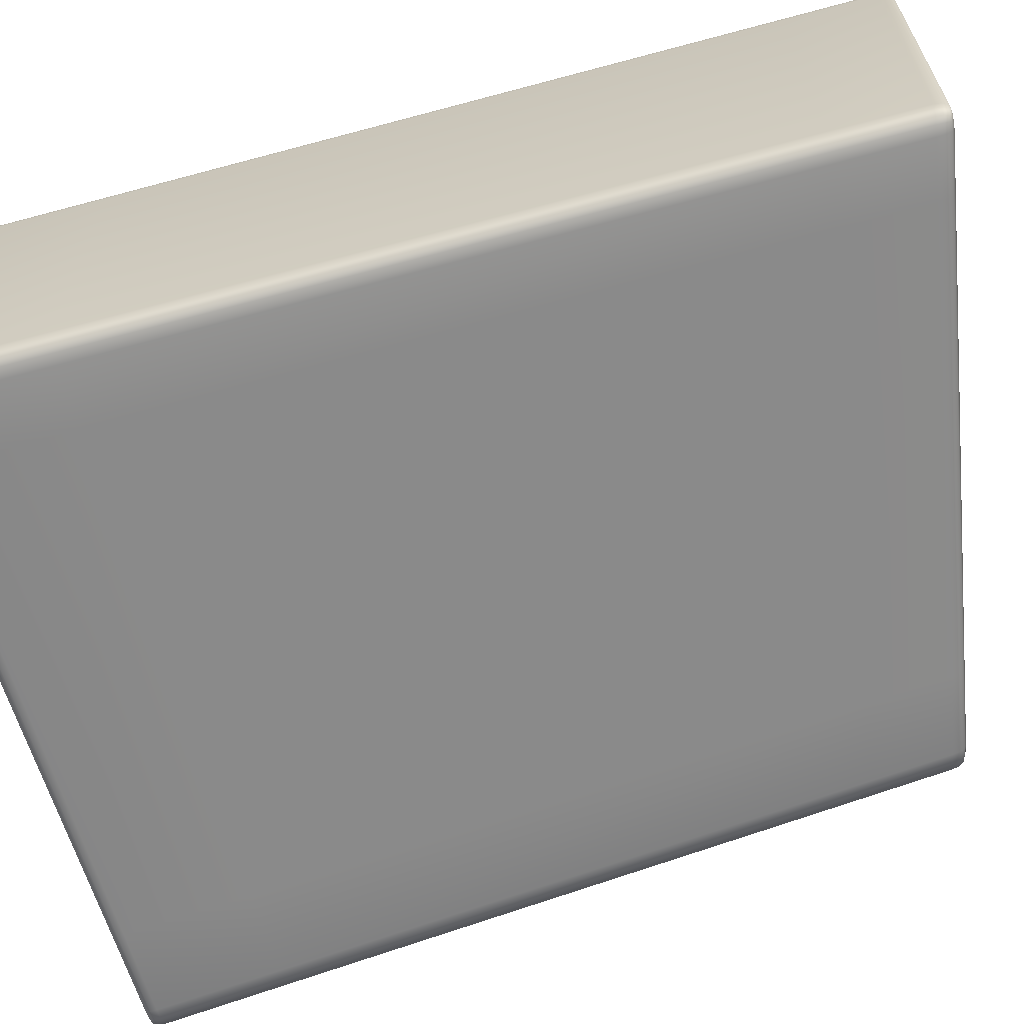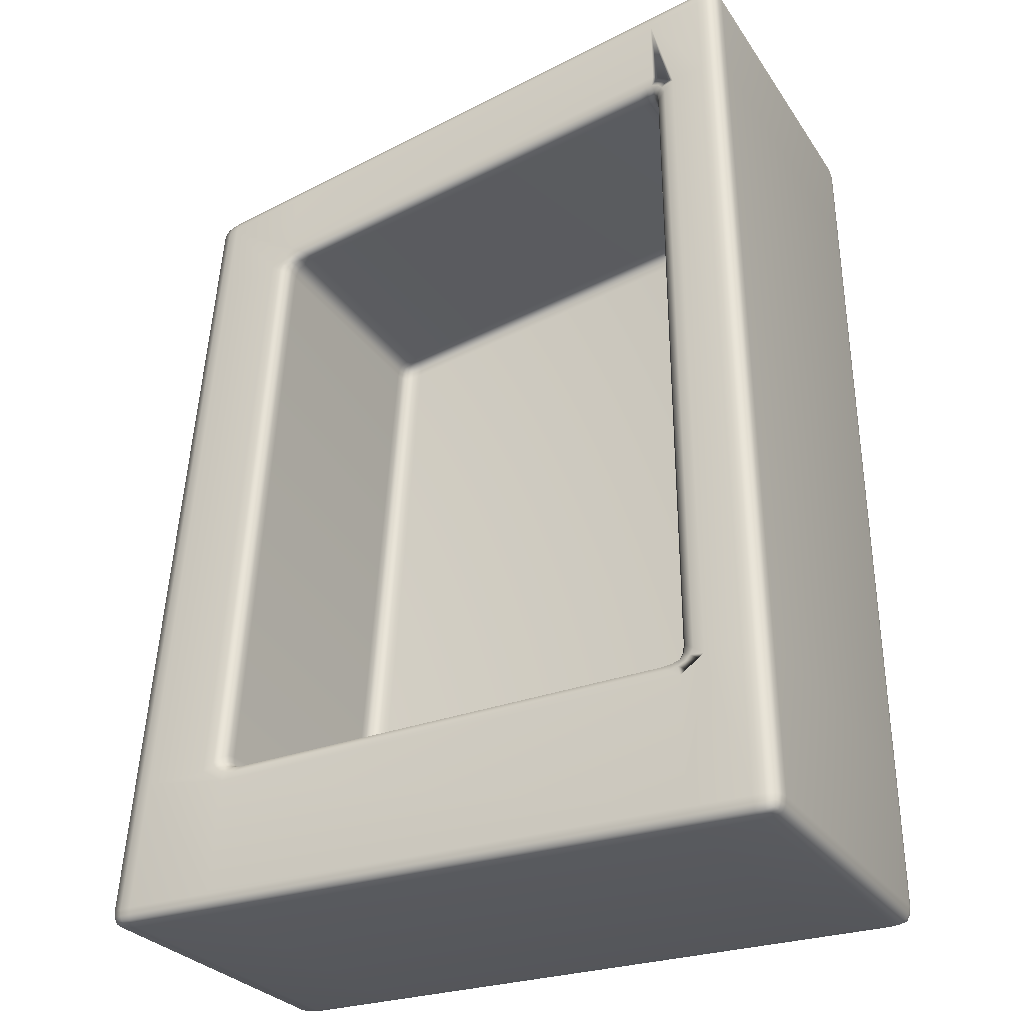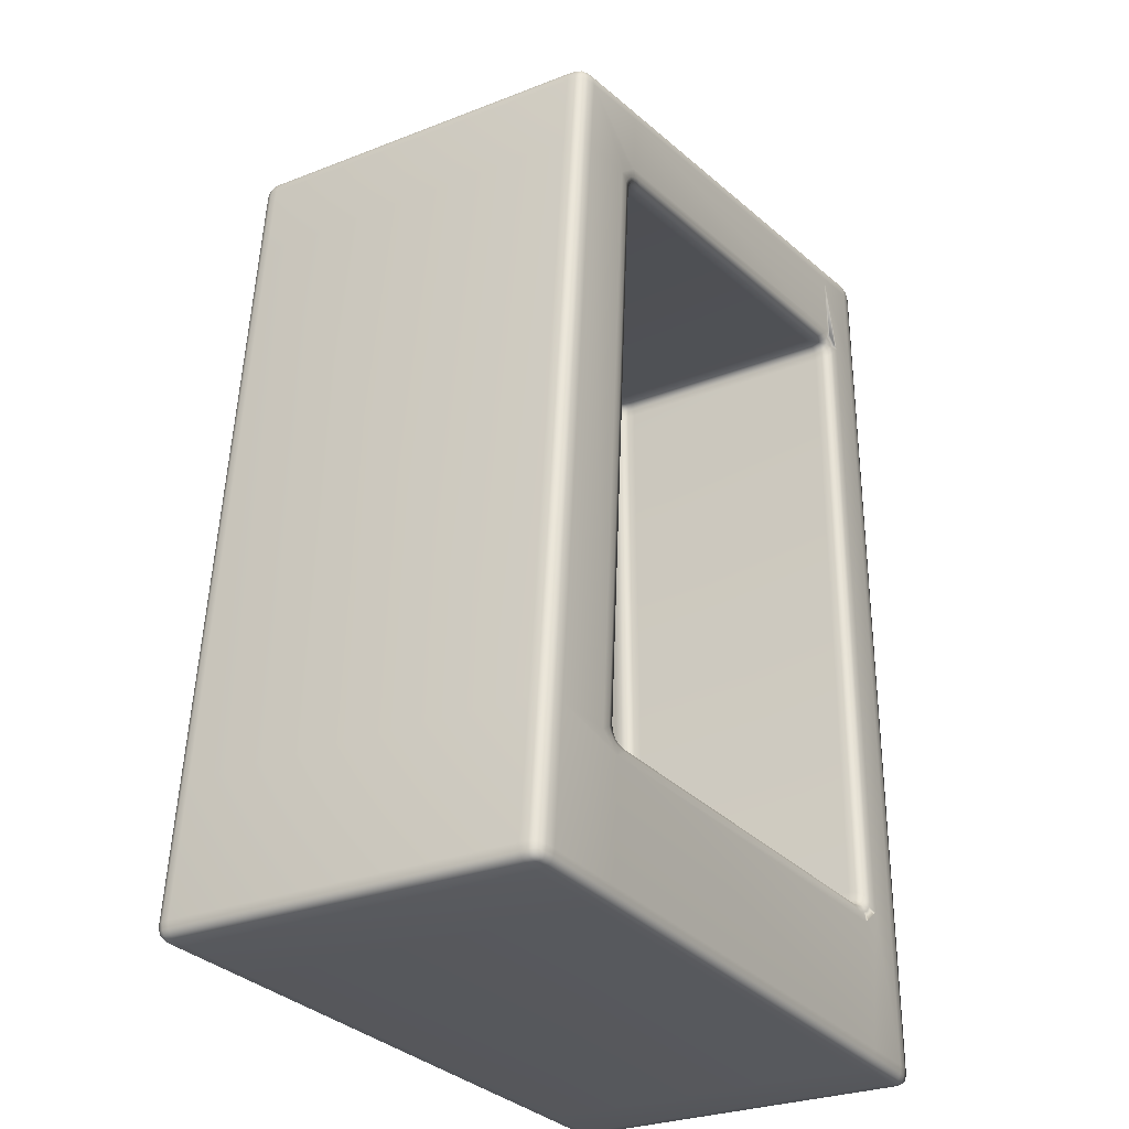
<metadata>
{"format":"obj","ext":"obj","renderer":"f3d","projection":"perspective","resolution":1024,"background":"white","views":[{"elev":-63.5,"azim":106.2,"up":"+Z"},{"elev":-28.4,"azim":27.3,"up":"+Y"},{"elev":-28.5,"azim":-59.6,"up":"+Y"}]}
</metadata>
<code>
v -225 42.94 -24.92
v -224.4 49.18 -24.92
v -224.4 49.18 -41.44
v -225 42.94 -41.44
v -221.8 77.86 -24.92
v -221.8 77.86 -41.44
v -221.4 81.62 -24.92
v -221.4 81.62 -41.44
v -190.2 43.04 -24.92
v -190.2 43.04 -41.44
v -190.3 50.18 -41.44
v -190.3 50.18 -24.92
v -190.9 82.94 -41.44
v -190.9 82.94 -24.92
v -191 87.24 -41.44
v -191 87.24 -24.92
v -223.8 42.2 -24.92
v -223.8 42.2 -41.44
v -219.3 42.2 -41.44
v -219.3 42.2 -24.92
v -194.5 42.2 -41.44
v -194.5 42.2 -24.92
v -191.4 42.2 -41.44
v -191.4 42.2 -24.92
v -223.8 42.94 -42.25
v -223.2 49.22 -42.25
v -218.8 49.35 -42.25
v -219.2 42.95 -42.25
v -220.7 78.04 -42.25
v -216.7 78.7 -42.25
v -220.3 81.82 -42.25
v -216.4 82.55 -42.25
v -194.5 50.06 -42.25
v -194.5 43.03 -42.25
v -194.7 82.32 -42.25
v -194.7 86.55 -42.25
v -191.5 50.14 -42.25
v -191.4 43.04 -42.25
v -192 82.76 -42.25
v -192 87.04 -42.25
v -220.3 82.56 -41.44
v -220.3 82.56 -24.92
v -216.3 83.3 -24.92
v -216.3 83.3 -41.44
v -194.7 87.38 -24.92
v -194.7 87.38 -41.44
v -192 87.88 -24.92
v -192 87.88 -41.44
v -220.3 81.82 -24.11
v -220.7 78.04 -24.11
v -217.8 78.52 -24.11
v -217.5 78.75 -24.11
v -217.2 78.98 -24.11
v -216.9 79.21 -24.11
v -216.6 79.45 -24.11
v -216.4 82.55 -24.11
v -223.2 49.22 -24.11
v -220 49.31 -24.11
v -223.8 42.94 -24.11
v -219.2 42.95 -24.11
v -218.8 48.6 -24.11
v -219.1 48.78 -24.11
v -219.4 48.95 -24.11
v -219.7 49.13 -24.11
v -194.7 83.14 -24.11
v -194.7 86.55 -24.11
v -215.6 78.12 -37
v -217.5 50.14 -37
v -195.7 50.84 -37
v -195.8 81.31 -37
v -194.5 43.03 -24.11
v -194.5 49.23 -24.11
v -194.4 82.98 -24.11
v -194.1 82.82 -24.11
v -193.9 82.66 -24.11
v -193.6 82.5 -24.11
v -192 82.76 -24.11
v -192 87.04 -24.11
v -193.3 50.09 -24.11
v -191.5 50.14 -24.11
v -193.6 49.88 -24.11
v -193.9 49.66 -24.11
v -194.2 49.44 -24.11
v -191.4 43.04 -24.11
v -216.7 77.94 -24.92
v -218.7 50.1 -24.92
v -218.7 50.1 -36.19
v -216.7 77.94 -36.19
v -217.6 49.38 -24.92
v -195.7 50.02 -24.92
v -195.7 50.02 -36.19
v -217.6 49.38 -36.19
v -194.5 50.88 -24.92
v -194.7 81.49 -24.92
v -194.7 81.49 -36.19
v -194.5 50.88 -36.19
v -195.8 82.14 -24.92
v -215.6 78.88 -24.92
v -215.6 78.88 -36.19
v -195.8 82.14 -36.19
v -225 42.61 -24.92
v -224.9 42.62 -24.58
v -224.9 42.94 -24.56
v -224.7 42.66 -24.29
v -224.7 42.94 -24.27
v -224.8 42.35 -24.92
v -224.8 42.36 -24.62
v -224.7 42.42 -24.35
v -224.9 42.94 -41.8
v -224.9 42.62 -41.78
v -225 42.61 -41.44
v -224.8 42.36 -41.74
v -224.8 42.35 -41.44
v -224.7 42.94 -42.09
v -224.7 42.66 -42.07
v -224.7 42.42 -42.01
v -221.4 81.63 -24.56
v -221.3 81.95 -24.58
v -221.3 81.96 -24.92
v -221.1 82.24 -24.62
v -221.1 82.25 -24.92
v -221.2 81.66 -24.27
v -221.2 81.94 -24.29
v -221.1 82.2 -24.35
v -221.3 81.96 -41.44
v -221.3 81.95 -41.78
v -221.4 81.63 -41.8
v -221.2 81.94 -42.07
v -221.2 81.66 -42.09
v -221.1 82.25 -41.44
v -221.1 82.24 -41.74
v -221.1 82.2 -42.01
v -190.2 43.04 -24.56
v -190.3 42.68 -24.58
v -190.2 42.66 -24.92
v -190.4 42.39 -24.62
v -190.4 42.37 -24.92
v -190.4 43.04 -24.27
v -190.5 42.72 -24.29
v -190.5 42.45 -24.35
v -190.2 42.66 -41.44
v -190.3 42.68 -41.78
v -190.2 43.04 -41.8
v -190.5 42.72 -42.07
v -190.4 43.04 -42.09
v -190.4 42.37 -41.44
v -190.4 42.39 -41.74
v -190.5 42.45 -42.01
v -191 87.23 -41.8
v -191.1 87.58 -41.78
v -191 87.61 -41.44
v -191.2 87.85 -41.74
v -191.2 87.88 -41.44
v -191.2 87.2 -42.09
v -191.2 87.52 -42.07
v -191.3 87.78 -42.01
v -191 87.61 -24.92
v -191.1 87.58 -24.58
v -191 87.23 -24.56
v -191.2 87.52 -24.29
v -191.2 87.2 -24.27
v -191.2 87.88 -24.92
v -191.2 87.85 -24.62
v -191.3 87.78 -24.35
v -223.8 42.24 -24.56
v -224.3 42.27 -24.58
v -224.4 42.24 -24.92
v -223.8 42.35 -24.27
v -224.3 42.36 -24.29
v -224.4 42.24 -41.44
v -224.3 42.27 -41.78
v -223.8 42.24 -41.8
v -224.3 42.36 -42.07
v -223.8 42.35 -42.09
v -191.4 42.24 -41.8
v -190.9 42.28 -41.78
v -190.9 42.24 -41.44
v -191.4 42.36 -42.09
v -190.9 42.39 -42.07
v -190.9 42.24 -24.92
v -190.9 42.28 -24.58
v -191.4 42.24 -24.56
v -190.9 42.39 -24.29
v -191.4 42.36 -24.27
v -223.8 42.61 -42.21
v -224.3 42.62 -42.17
v -224.3 42.94 -42.21
v -220.8 81.73 -42.21
v -220.8 82.05 -42.17
v -220.3 82.15 -42.21
v -220.7 82.32 -42.07
v -220.3 82.41 -42.09
v -190.9 43.04 -42.21
v -190.9 42.68 -42.17
v -191.4 42.66 -42.21
v -192 87.42 -42.21
v -191.6 87.49 -42.17
v -191.5 87.13 -42.21
v -192 87.72 -42.09
v -191.6 87.77 -42.07
v -220.3 82.52 -41.8
v -220.7 82.4 -41.78
v -220.8 82.43 -41.44
v -220.8 82.43 -24.92
v -220.7 82.4 -24.58
v -220.3 82.52 -24.56
v -220.7 82.32 -24.29
v -220.3 82.41 -24.27
v -192 87.84 -24.56
v -191.6 87.88 -24.58
v -191.6 87.93 -24.92
v -192 87.72 -24.27
v -191.6 87.77 -24.29
v -191.6 87.93 -41.44
v -191.6 87.88 -41.78
v -192 87.84 -41.8
v -220.3 82.15 -24.15
v -220.8 82.05 -24.19
v -220.8 81.73 -24.15
v -224.3 42.94 -24.15
v -224.3 42.62 -24.19
v -223.8 42.61 -24.15
v -215.6 78.46 -36.96
v -216.1 78.37 -36.92
v -216.1 78.04 -36.96
v -216.5 78.27 -36.82
v -216.5 77.98 -36.84
v -215.6 78.73 -36.84
v -216 78.64 -36.82
v -216.4 78.53 -36.76
v -218.1 50.12 -36.96
v -218.1 49.8 -36.92
v -217.5 49.8 -36.96
v -218 49.54 -36.82
v -217.6 49.53 -36.84
v -218.5 50.11 -36.84
v -218.5 49.82 -36.82
v -218.4 49.58 -36.76
v -195.7 50.47 -36.96
v -195.2 50.51 -36.92
v -195.2 50.86 -36.96
v -194.8 50.56 -36.82
v -194.7 50.88 -36.84
v -195.7 50.18 -36.84
v -195.3 50.22 -36.82
v -194.9 50.29 -36.76
v -195.3 81.39 -36.96
v -195.3 81.74 -36.92
v -195.8 81.68 -36.96
v -195.4 82.02 -36.82
v -195.8 81.98 -36.84
v -194.9 81.46 -36.84
v -194.9 81.76 -36.82
v -195 82.02 -36.76
v -191.5 87.13 -24.15
v -191.6 87.49 -24.19
v -192 87.42 -24.15
v -191.4 42.66 -24.15
v -190.9 42.68 -24.19
v -190.9 43.04 -24.15
v -216.6 78.29 -24.92
v -216.7 78.32 -24.54
v -216.8 77.97 -24.56
v -216.8 78.4 -24.25
v -216.9 78.06 -24.27
v -216.5 78.58 -24.92
v -216.5 78.61 -24.52
v -216.7 78.7 -24.23
v -218.8 50.06 -24.56
v -218.8 49.72 -24.54
v -218.7 49.76 -24.92
v -218.6 49.46 -24.52
v -218.5 49.5 -24.92
v -219 49.95 -24.27
v -218.9 49.61 -24.25
v -218.8 49.35 -24.23
v -218.7 49.76 -36.19
v -218.6 49.78 -36.54
v -218.7 50.1 -36.56
v -218.5 49.5 -36.19
v -218.5 49.52 -36.5
v -216.7 77.95 -36.56
v -216.6 78.28 -36.54
v -216.6 78.29 -36.19
v -216.4 78.57 -36.5
v -216.5 78.58 -36.19
v -218.1 49.4 -24.92
v -218.2 49.37 -24.54
v -217.6 49.34 -24.56
v -218.4 49.25 -24.25
v -217.8 49.23 -24.27
v -195.7 49.98 -24.56
v -195.1 50.04 -24.54
v -195.2 50.08 -24.92
v -194.7 50.17 -24.52
v -194.7 50.21 -24.92
v -195.5 49.87 -24.27
v -194.9 49.92 -24.25
v -194.5 50.06 -24.23
v -195.2 50.08 -36.19
v -195.2 50.12 -36.54
v -195.7 50.06 -36.56
v -194.7 50.21 -36.19
v -194.8 50.23 -36.5
v -217.6 49.42 -36.56
v -218.1 49.44 -36.54
v -218.1 49.4 -36.19
v -194.6 50.51 -24.92
v -194.5 50.47 -24.54
v -194.5 50.85 -24.56
v -194.3 50.36 -24.25
v -194.3 50.73 -24.27
v -194.6 81.54 -24.56
v -194.7 81.9 -24.54
v -194.7 81.85 -24.92
v -194.8 82.17 -24.52
v -194.9 82.12 -24.92
v -194.5 81.69 -24.27
v -194.5 82.05 -24.25
v -194.7 82.32 -24.23
v -194.7 81.85 -36.19
v -194.8 81.83 -36.54
v -194.7 81.48 -36.56
v -194.9 82.12 -36.19
v -194.9 82.1 -36.5
v -194.6 50.88 -36.56
v -194.6 50.53 -36.54
v -194.6 50.51 -36.19
v -195.3 82.18 -24.92
v -195.2 82.23 -24.54
v -195.7 82.19 -24.56
v -195.1 82.37 -24.25
v -195.6 82.33 -24.27
v -215.6 78.9 -24.56
v -216.1 78.79 -24.54
v -216.1 78.76 -24.92
v -215.8 78.99 -24.27
v -216.3 78.87 -24.25
v -216.1 78.76 -36.19
v -216 78.73 -36.54
v -215.6 78.84 -36.56
v -195.8 82.1 -36.56
v -195.3 82.13 -36.54
v -195.3 82.18 -36.19
v -224.3 49.19 -24.56
v -224.2 49.19 -24.27
v -224.3 49.19 -41.8
v -224.2 49.19 -42.09
v -221.7 77.87 -24.56
v -221.5 77.89 -24.27
v -221.7 77.87 -41.8
v -221.5 77.89 -42.09
v -190.4 50.18 -41.8
v -190.5 50.17 -42.09
v -190.4 50.18 -24.56
v -190.5 50.17 -24.27
v -190.9 82.93 -41.8
v -191.1 82.91 -42.09
v -190.9 82.93 -24.56
v -191.1 82.91 -24.27
v -219.3 42.24 -41.8
v -219.3 42.35 -42.09
v -219.3 42.24 -24.56
v -219.3 42.35 -24.27
v -194.5 42.24 -41.8
v -194.5 42.36 -42.09
v -194.5 42.24 -24.56
v -194.5 42.36 -24.27
v -223.7 49.2 -42.21
v -219.3 42.61 -42.21
v -221.2 77.96 -42.21
v -216.4 82.89 -42.21
v -216.3 83.15 -42.09
v -194.5 42.66 -42.21
v -194.7 86.92 -42.21
v -194.7 87.22 -42.09
v -191 50.16 -42.21
v -191.5 82.84 -42.21
v -216.3 83.26 -24.56
v -216.3 83.15 -24.27
v -216.3 83.26 -41.8
v -194.7 87.34 -24.56
v -194.7 87.22 -24.27
v -194.7 87.34 -41.8
v -221.2 77.96 -24.15
v -216.4 82.89 -24.15
v -223.7 49.2 -24.15
v -219.4 49.67 -24.15
v -217.3 78.26 -24.15
v -219.3 42.61 -24.15
v -216.1 79.19 -24.15
v -195.2 82.69 -24.15
v -194.7 86.92 -24.15
v -194.5 42.66 -24.15
v -195.1 49.59 -24.15
v -218.3 48.95 -24.15
v -191.5 82.84 -24.15
v -194.1 82.04 -24.15
v -193.8 50.45 -24.15
v -191 50.16 -24.15
v -216.5 79.02 -24.14
v -216.9 78.82 -24.14
v -217.1 78.55 -24.14
v -219.3 49.4 -24.14
v -219.1 49.17 -24.14
v -194.8 82.64 -24.14
v -194.4 82.54 -24.14
v -218.7 49.04 -24.14
v -194.2 82.32 -24.14
v -194 50.15 -24.14
v -194.2 49.88 -24.14
v -194.6 49.71 -24.14
o Box071
g Box071
f 1 2 3 4
f 2 5 6 3
f 5 7 8 6
f 9 10 11 12
f 12 11 13 14
f 14 13 15 16
f 17 18 19 20
f 20 19 21 22
f 22 21 23 24
f 25 26 27 28
f 26 29 30 27
f 29 31 32 30
f 28 27 33 34
f 27 30 35 33
f 30 32 36 35
f 34 33 37 38
f 33 35 39 37
f 35 36 40 39
f 41 42 43 44
f 44 43 45 46
f 46 45 47 48
f 49 50 51 52 53 54 55 56
f 50 57 58 51
f 57 59 60 61 62 63 64 58
f 56 55 65 66
f 67 68 69 70
f 61 60 71 72
f 66 65 73 74 75 76 77 78
f 76 79 80 77
f 79 81 82 83 72 71 84 80
f 85 86 87 88
f 89 90 91 92
f 93 94 95 96
f 97 98 99 100
f 1 101 102 103
f 103 102 104 105
f 101 106 107 102
f 102 107 108 104
f 4 109 110 111
f 111 110 112 113
f 109 114 115 110
f 110 115 116 112
f 7 117 118 119
f 119 118 120 121
f 117 122 123 118
f 118 123 124 120
f 8 125 126 127
f 127 126 128 129
f 125 130 131 126
f 126 131 132 128
f 9 133 134 135
f 135 134 136 137
f 133 138 139 134
f 134 139 140 136
f 10 141 142 143
f 143 142 144 145
f 141 146 147 142
f 142 147 148 144
f 15 149 150 151
f 151 150 152 153
f 149 154 155 150
f 150 155 156 152
f 16 157 158 159
f 159 158 160 161
f 157 162 163 158
f 158 163 164 160
f 17 165 166 167
f 167 166 107 106
f 165 168 169 166
f 166 169 108 107
f 18 170 171 172
f 172 171 173 174
f 170 113 112 171
f 171 112 116 173
f 23 175 176 177
f 177 176 147 146
f 175 178 179 176
f 176 179 148 147
f 24 180 181 182
f 182 181 183 184
f 180 137 136 181
f 181 136 140 183
f 25 185 186 187
f 187 186 115 114
f 185 174 173 186
f 186 173 116 115
f 31 188 189 190
f 190 189 191 192
f 188 129 128 189
f 189 128 132 191
f 38 193 194 195
f 195 194 179 178
f 193 145 144 194
f 194 144 148 179
f 40 196 197 198
f 198 197 155 154
f 196 199 200 197
f 197 200 156 155
f 41 201 202 203
f 203 202 131 130
f 201 192 191 202
f 202 191 132 131
f 42 204 205 206
f 206 205 207 208
f 204 121 120 205
f 205 120 124 207
f 47 209 210 211
f 211 210 163 162
f 209 212 213 210
f 210 213 164 163
f 48 214 215 216
f 216 215 200 199
f 214 153 152 215
f 215 152 156 200
f 49 217 218 219
f 219 218 123 122
f 217 208 207 218
f 218 207 124 123
f 59 220 221 222
f 222 221 169 168
f 220 105 104 221
f 221 104 108 169
f 67 223 224 225
f 225 224 226 227
f 223 228 229 224
f 224 229 230 226
f 68 231 232 233
f 233 232 234 235
f 231 236 237 232
f 232 237 238 234
f 69 239 240 241
f 241 240 242 243
f 239 244 245 240
f 240 245 246 242
f 70 247 248 249
f 249 248 250 251
f 247 252 253 248
f 248 253 254 250
f 78 255 256 257
f 257 256 213 212
f 255 161 160 256
f 256 160 164 213
f 84 258 259 260
f 260 259 139 138
f 258 184 183 259
f 259 183 140 139
f 85 261 262 263
f 263 262 264 265
f 261 266 267 262
f 262 267 268 264
f 86 269 270 271
f 271 270 272 273
f 269 274 275 270
f 270 275 276 272
f 87 277 278 279
f 279 278 237 236
f 277 280 281 278
f 278 281 238 237
f 88 282 283 284
f 284 283 285 286
f 282 227 226 283
f 283 226 230 285
f 89 287 288 289
f 289 288 290 291
f 287 273 272 288
f 288 272 276 290
f 90 292 293 294
f 294 293 295 296
f 292 297 298 293
f 293 298 299 295
f 91 300 301 302
f 302 301 245 244
f 300 303 304 301
f 301 304 246 245
f 92 305 306 307
f 307 306 281 280
f 305 235 234 306
f 306 234 238 281
f 93 308 309 310
f 310 309 311 312
f 308 296 295 309
f 309 295 299 311
f 94 313 314 315
f 315 314 316 317
f 313 318 319 314
f 314 319 320 316
f 95 321 322 323
f 323 322 253 252
f 321 324 325 322
f 322 325 254 253
f 96 326 327 328
f 328 327 304 303
f 326 243 242 327
f 327 242 246 304
f 97 329 330 331
f 331 330 332 333
f 329 317 316 330
f 330 316 320 332
f 98 334 335 336
f 336 335 267 266
f 334 337 338 335
f 335 338 268 267
f 99 339 340 341
f 341 340 229 228
f 339 286 285 340
f 340 285 230 229
f 100 342 343 344
f 344 343 325 324
f 342 251 250 343
f 343 250 254 325
f 2 1 103 345
f 345 103 105 346
f 4 3 347 109
f 109 347 348 114
f 1 4 111 101
f 101 111 113 106
f 5 2 345 349
f 349 345 346 350
f 3 6 351 347
f 347 351 352 348
f 7 5 349 117
f 117 349 350 122
f 8 7 119 125
f 125 119 121 130
f 6 8 127 351
f 351 127 129 352
f 10 9 135 141
f 141 135 137 146
f 11 10 143 353
f 353 143 145 354
f 9 12 355 133
f 133 355 356 138
f 13 11 353 357
f 357 353 354 358
f 12 14 359 355
f 355 359 360 356
f 15 13 357 149
f 149 357 358 154
f 16 15 151 157
f 157 151 153 162
f 14 16 159 359
f 359 159 161 360
f 18 17 167 170
f 170 167 106 113
f 19 18 172 361
f 361 172 174 362
f 17 20 363 165
f 165 363 364 168
f 21 19 361 365
f 365 361 362 366
f 20 22 367 363
f 363 367 368 364
f 23 21 365 175
f 175 365 366 178
f 24 23 177 180
f 180 177 146 137
f 22 24 182 367
f 367 182 184 368
f 26 25 187 369
f 369 187 114 348
f 25 28 370 185
f 185 370 362 174
f 29 26 369 371
f 371 369 348 352
f 31 29 371 188
f 188 371 352 129
f 32 31 190 372
f 372 190 192 373
f 28 34 374 370
f 370 374 366 362
f 36 32 372 375
f 375 372 373 376
f 38 37 377 193
f 193 377 354 145
f 34 38 195 374
f 374 195 178 366
f 37 39 378 377
f 377 378 358 354
f 40 36 375 196
f 196 375 376 199
f 39 40 198 378
f 378 198 154 358
f 42 41 203 204
f 204 203 130 121
f 43 42 206 379
f 379 206 208 380
f 41 44 381 201
f 201 381 373 192
f 45 43 379 382
f 382 379 380 383
f 44 46 384 381
f 381 384 376 373
f 47 45 382 209
f 209 382 383 212
f 48 47 211 214
f 214 211 162 153
f 46 48 216 384
f 384 216 199 376
f 50 49 219 385
f 385 219 122 350
f 49 56 386 217
f 217 386 380 208
f 57 50 385 387
f 387 385 350 346
f 51 58 388 389
f 389 388 274 265
f 59 57 387 220
f 220 387 346 105
f 60 59 222 390
f 390 222 168 364
f 65 55 391 392
f 392 391 337 333
f 56 66 393 386
f 386 393 383 380
f 68 67 225 231
f 231 225 227 236
f 69 68 233 239
f 239 233 235 244
f 70 69 241 247
f 247 241 243 252
f 67 70 249 223
f 223 249 251 228
f 71 60 390 394
f 394 390 364 368
f 61 72 395 396
f 396 395 297 291
f 78 77 397 255
f 255 397 360 161
f 66 78 257 393
f 393 257 212 383
f 79 76 398 399
f 399 398 318 312
f 77 80 400 397
f 397 400 356 360
f 84 71 394 258
f 258 394 368 184
f 80 84 260 400
f 400 260 138 356
f 86 85 263 269
f 269 263 265 274
f 87 86 271 277
f 277 271 273 280
f 88 87 279 282
f 282 279 236 227
f 85 88 284 261
f 261 284 286 266
f 90 89 289 292
f 292 289 291 297
f 91 90 294 300
f 300 294 296 303
f 92 91 302 305
f 305 302 244 235
f 89 92 307 287
f 287 307 280 273
f 94 93 310 313
f 313 310 312 318
f 95 94 315 321
f 321 315 317 324
f 96 95 323 326
f 326 323 252 243
f 93 96 328 308
f 308 328 303 296
f 98 97 331 334
f 334 331 333 337
f 99 98 336 339
f 339 336 266 286
f 100 99 341 342
f 342 341 228 251
f 97 100 344 329
f 329 344 324 317
f 55 54 401 391
f 391 401 338 337
f 54 53 402 401
f 401 402 268 338
f 51 389 403 52
f 52 403 402 53
f 389 265 264 403
f 403 264 268 402
f 58 64 404 388
f 388 404 275 274
f 64 63 405 404
f 404 405 276 275
f 65 392 406 73
f 73 406 407 74
f 392 333 332 406
f 406 332 320 407
f 61 396 408 62
f 62 408 405 63
f 396 291 290 408
f 408 290 276 405
f 76 75 409 398
f 398 409 319 318
f 75 74 407 409
f 409 407 320 319
f 79 399 410 81
f 81 410 411 82
f 399 312 311 410
f 410 311 299 411
f 72 83 412 395
f 395 412 298 297
f 83 82 411 412
f 412 411 299 298

</code>
